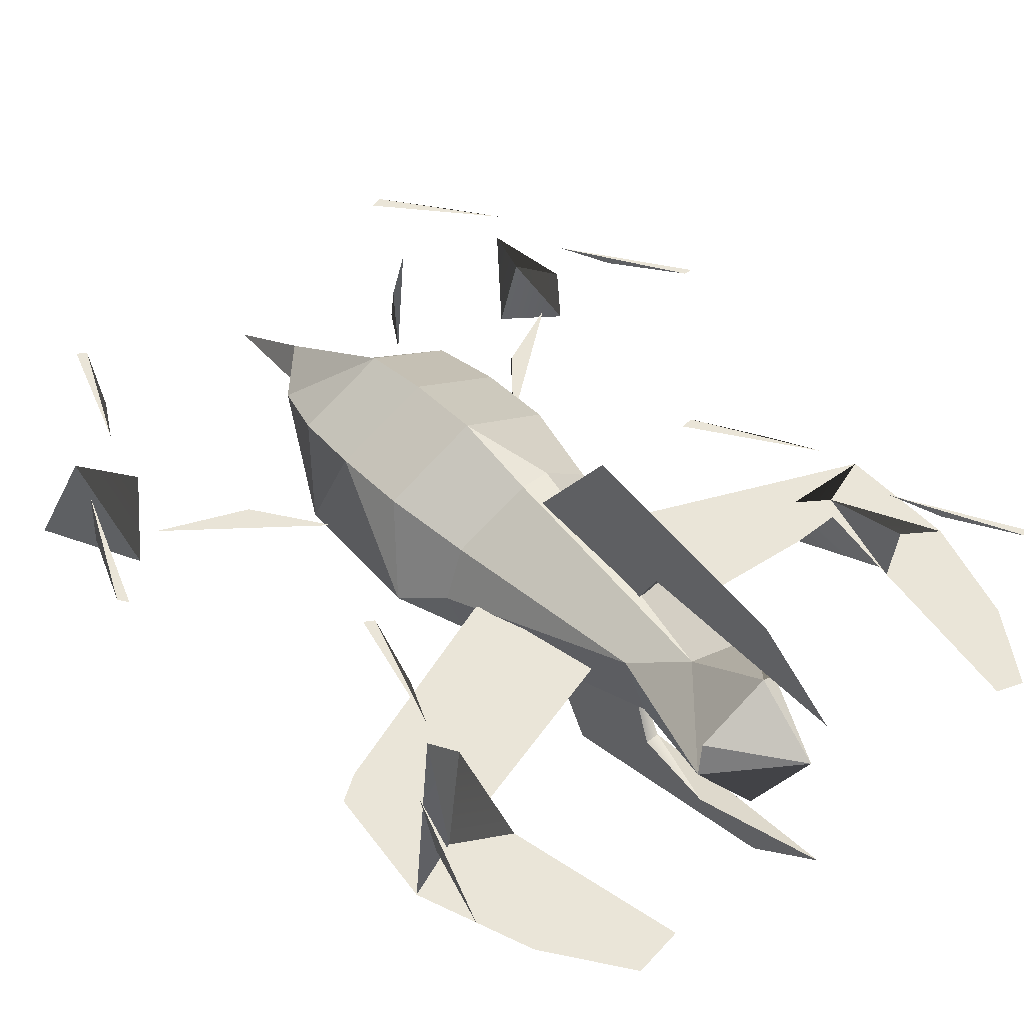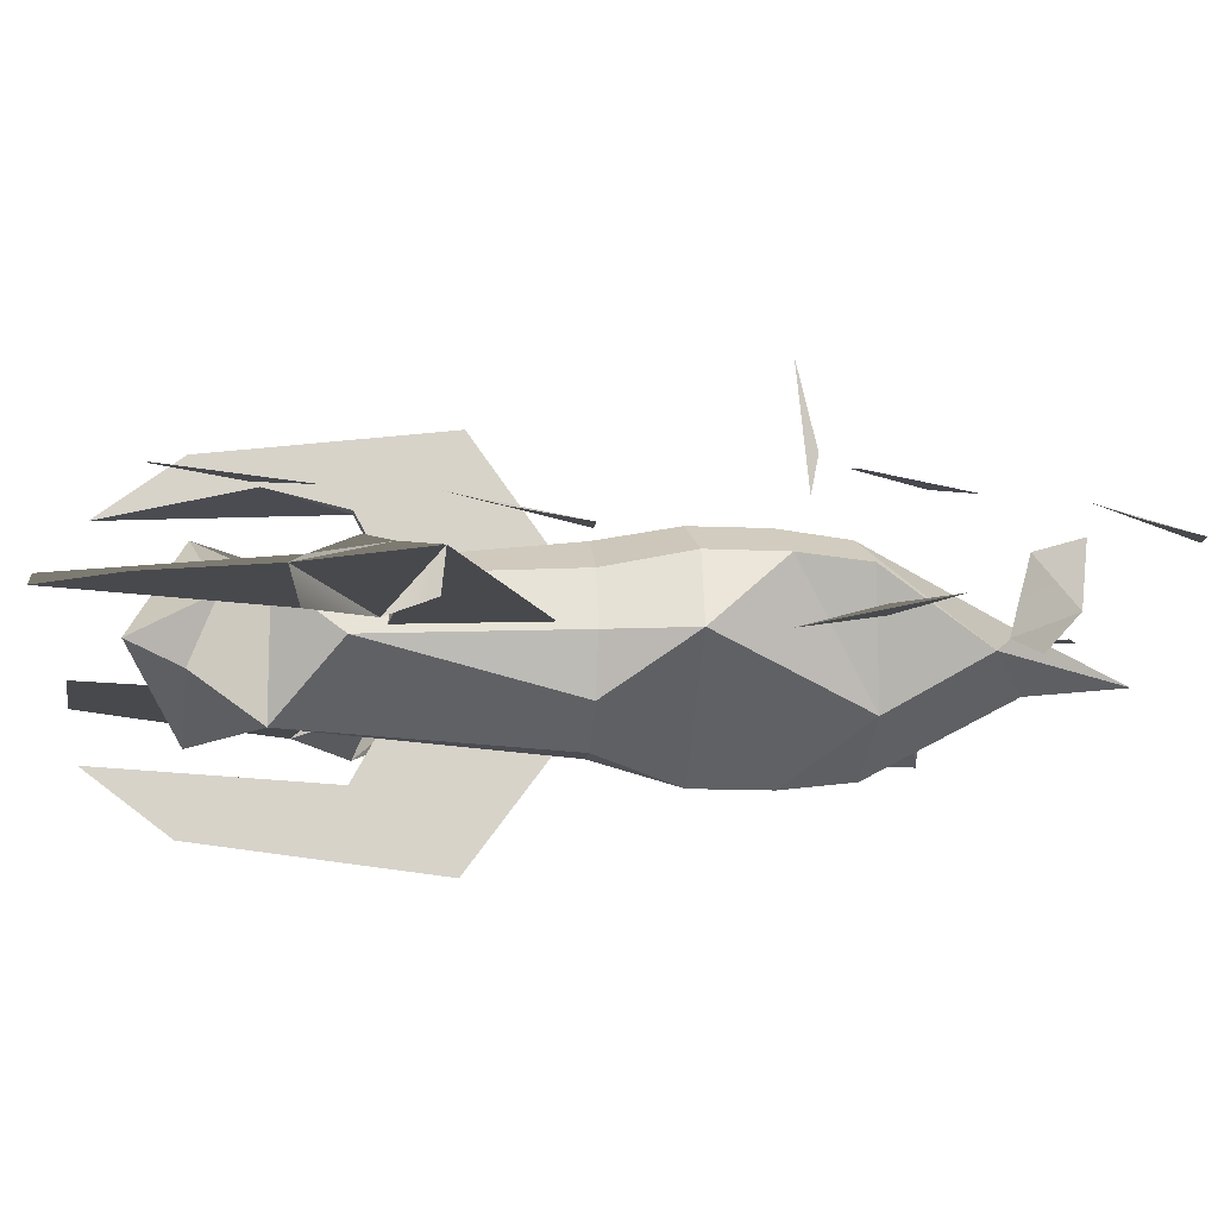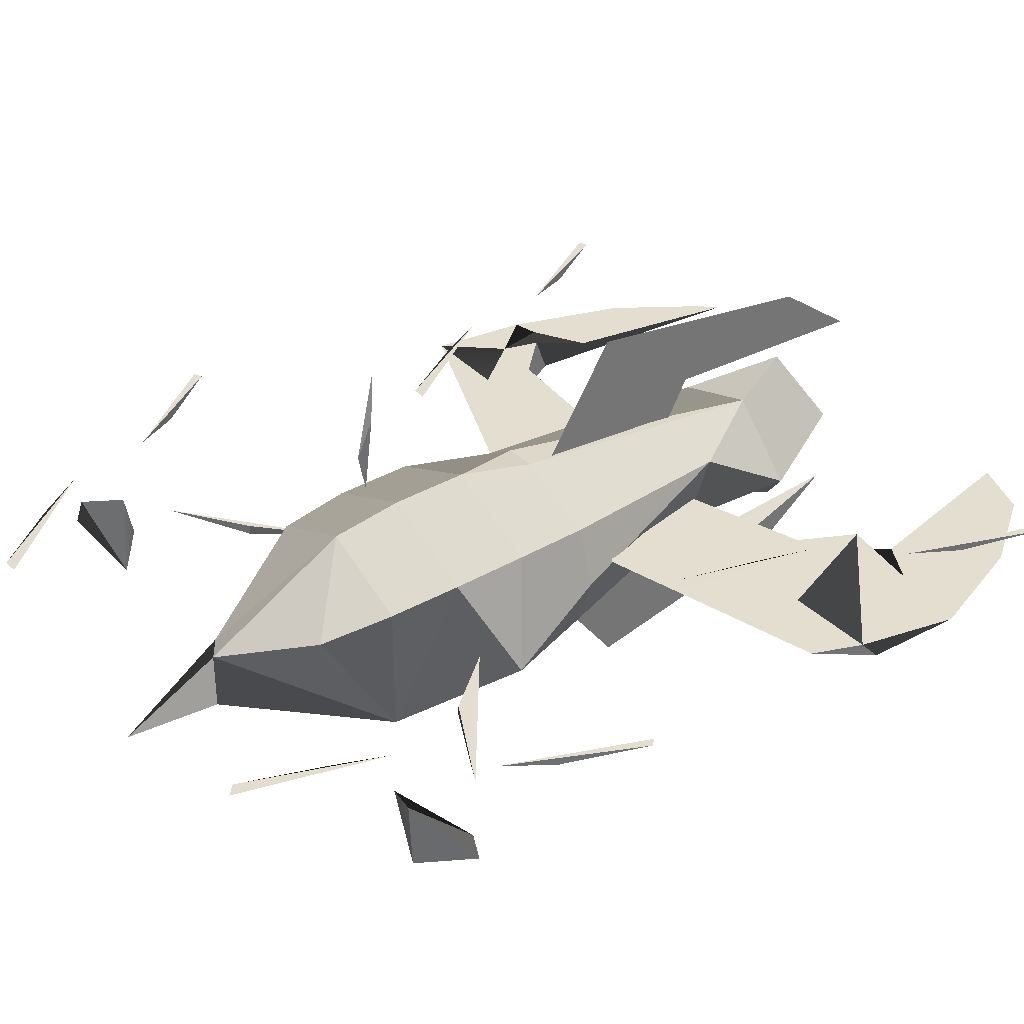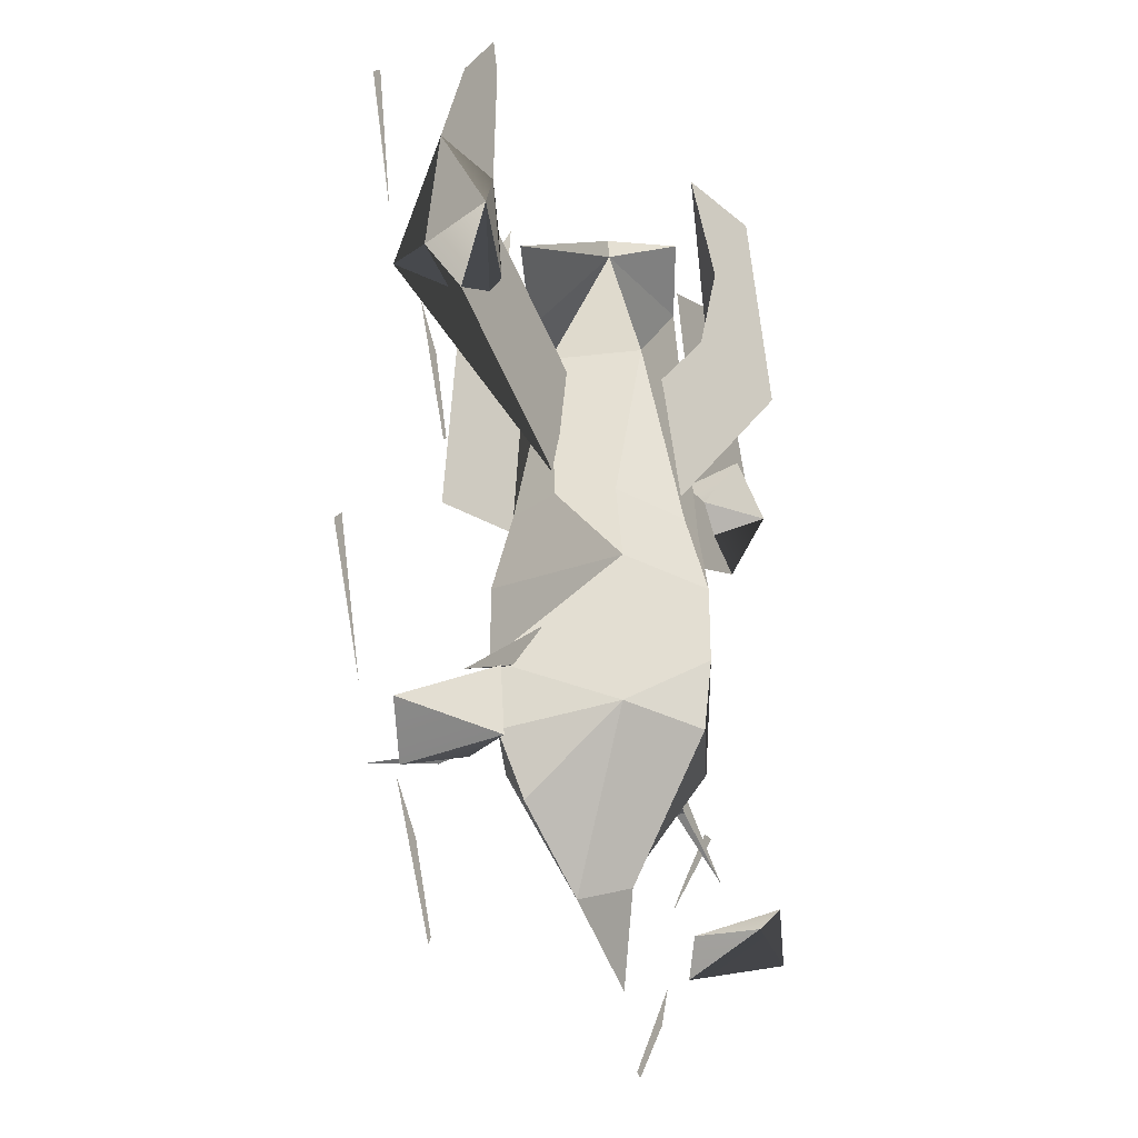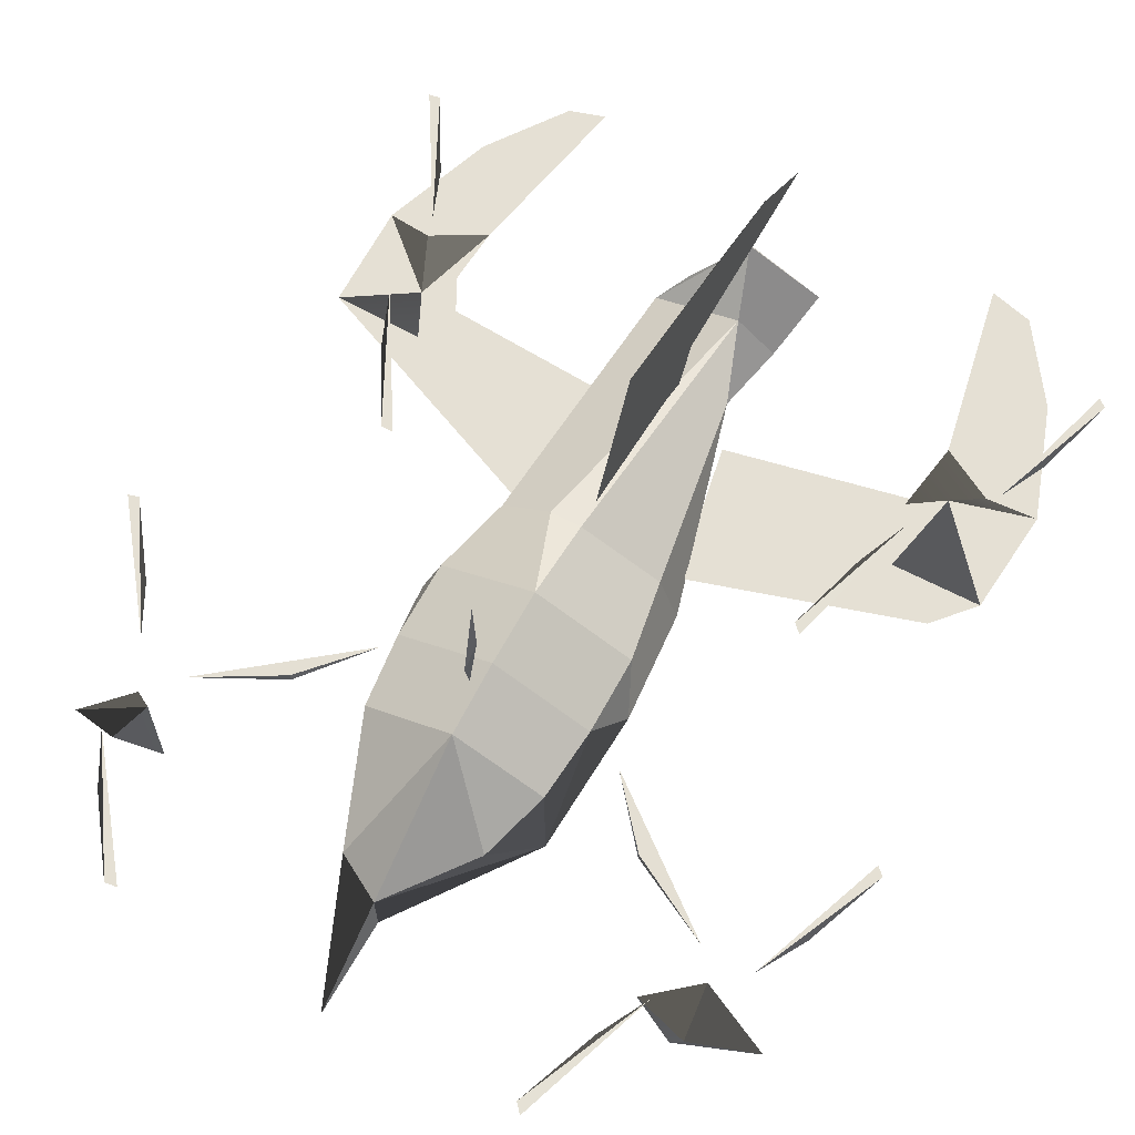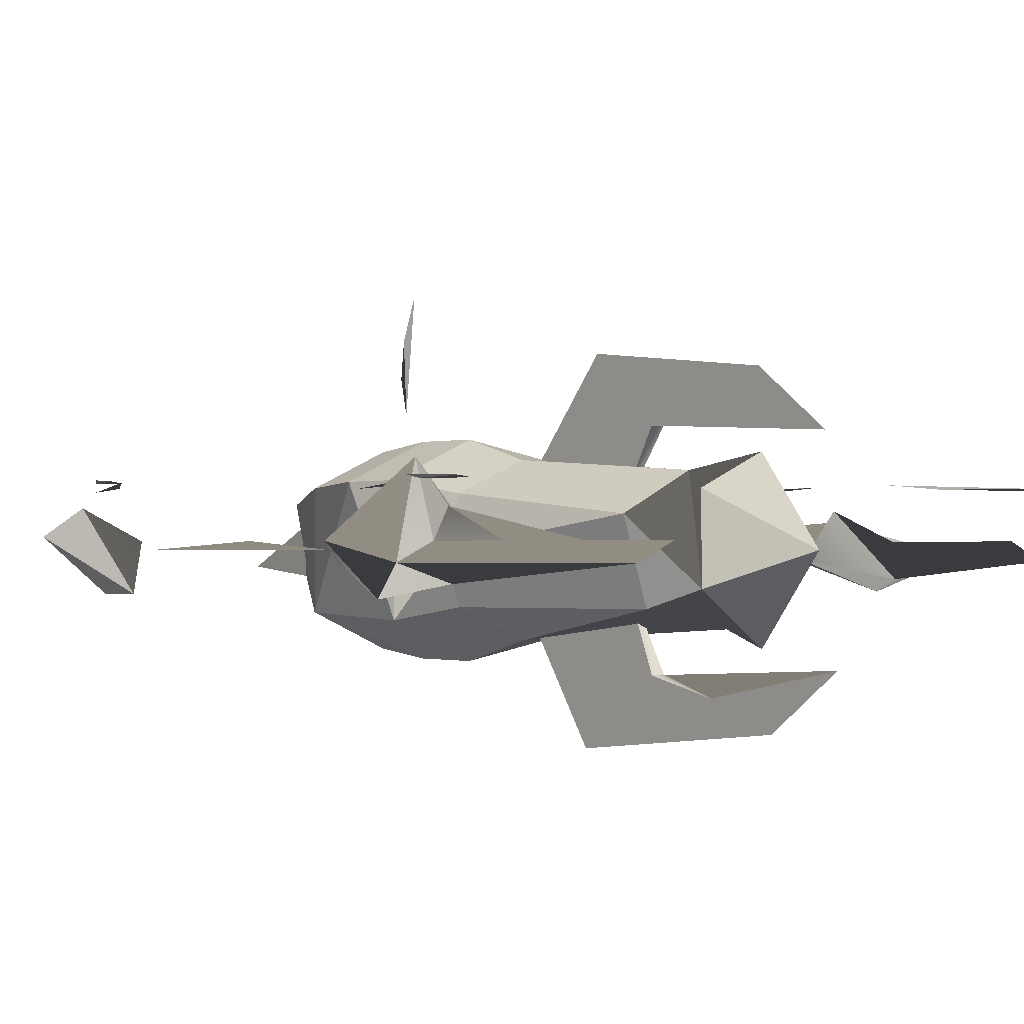
<metadata>
{"format":"obj","ext":"obj","renderer":"f3d","projection":"perspective","resolution":1024,"background":"white","views":[{"elev":44.8,"azim":-41.1,"up":"+Y"},{"elev":-12.5,"azim":83.2,"up":"+Y"},{"elev":35.8,"azim":-127.6,"up":"+Y"},{"elev":-30.2,"azim":-62.4,"up":"+Z"},{"elev":65.3,"azim":-151.5,"up":"+Y"},{"elev":-0.9,"azim":-39.7,"up":"+Y"}]}
</metadata>
<code>
v 2.006 -0.533 2.683
v 0.6886 -0.533 0.7451
v 2.059 -0.6838 4.106
v 1.725 -0.533 4.106
v 1.958 -0.2808 2.096
v 2.433 -0.533 2.444
v 2.163 -0.3703 1.891
v 2.285 -0.8338 2.464
v 2.833 -0.6838 2.549
v 1.858 -0.6838 1.853
v 2.582 -0.9438 1.999
v 2.042 -0.6838 1.608
v 2.042 -0.533 1.608
v 2.767 -0.533 1.62
v 2.506 -0.6838 3.469
v 0.4862 -0.533 1.863
v 0.0196 0.5653 -1.095
v 0.01356 0.8785 -1.159
v -0.03617 1.199 -1.057
v 0.02598 1.58 -0.99
v -2.606 -0.02707 -1.84
v -3.074 -0.06591 -0.7956
v -3.009 -0.0845 -0.726
v -2.825 -0.06853 -1.446
v 0.06158 0.4972 2.733
v -0.06108 -0.1218 1.835
v 0.06158 0.3506 2.095
v -0.06108 0.3507 2.095
v -0.000569 0.07487 0.6861
v -0.000569 -0.1202 1.835
v -0.05904 0.2523 3.891
v -0.06108 0.7425 3.237
v 0.06158 0.9505 1.335
v -2.07 -0.02707 -2.336
v -1.602 -0.06591 -3.381
v -1.666 -0.0845 -3.45
v -1.85 -0.06853 -2.73
v -2.553 -0.07017 2.266
v -2.935 -0.109 3.345
v -2.865 -0.1276 3.409
v -2.74 -0.1116 2.677
v -2.053 -0.0741 1.74
v -1.672 -0.1129 0.6607
v -1.742 -0.1315 0.5966
v -1.866 -0.1156 1.329
v 2.284 -0.0741 1.637
v 1.768 -0.1129 0.6152
v 1.673 -0.1315 0.6217
v 2.116 -0.1156 1.218
v 2.319 -0.07017 2.362
v 2.835 -0.109 3.384
v 2.93 -0.1276 3.377
v 2.487 -0.1116 2.781
v -2.141 -0.5954 -1.676
v -1.001 -0.5989 -0.7783
v -1.445 -0.5987 -1.317
v -1.451 -0.5219 -1.317
v 1.003 -0.5989 -0.7783
v 2.143 -0.5954 -1.676
v 1.447 -0.5987 -1.317
v 1.453 -0.5219 -1.317
v 0.7287 -0.0718 -1.401
v -7.2e-05 0.2571 -1.401
v -0.7288 -0.0718 -1.401
v -7.2e-05 -1.455 -1.401
v -0.5431 -0.2044 -1.937
v -0.7286 -1.127 -1.401
v 0.7285 -1.126 -1.401
v 0.4338 -0.5989 -2.291
v -6.1e-05 -0.3655 -2.564
v -6.1e-05 -0.8323 -2.564
v -6.1e-05 -0.75 -3.356
v 0.6584 -0.1458 0.4912
v 0.2514 -1.332 0.4912
v 0.5052 -0.2318 2.645
v -0.3807 -0.3224 2.127
v -0.1454 -1.046 2.127
v 0.4704 -0.5989 2.127
v -0.3899 -0.8821 2.981
v 0.1929 -1.193 2.645
v -6.1e-05 0.1213 3.204
v -0.6127 -0.1538 3.204
v 0.3154 -0.8281 3.191
v 0.3898 -0.3157 2.981
v 0.159 -0.5989 3.625
v -6.1e-05 -1.319 3.204
v -0.193 -0.004952 2.645
v 0.2514 0.1342 0.4912
v -6.1e-05 0.1342 0.4912
v -0.6585 -0.1458 0.4912
v -0.8139 -0.5989 0.4912
v -0.6585 -1.052 0.4912
v -6.1e-05 -1.332 0.4912
v 0.6584 -1.052 0.4912
v 0.8138 -0.5989 0.4912
v 0.7857 -0.02804 -0.199
v -6.1e-05 0.3248 -0.199
v -0.7858 -0.02804 -0.199
v -0.7858 -1.17 -0.199
v -6.1e-05 -1.523 -0.199
v 0.9711 -0.5989 -0.199
v -6.1e-05 0.3274 -0.8213
v -0.7858 -0.02804 -0.825
v -6.1e-05 -1.523 -0.825
v 0.7857 -0.02804 -0.825
v -1.92 -0.6838 2.246
v -0.4878 -0.533 1.863
v -2.007 -0.533 2.683
v -2.508 -0.6838 3.469
v -2.061 -0.6838 4.106
v -1.727 -0.533 4.106
v -1.944 -0.2808 1.986
v -2.435 -0.533 2.444
v -2.044 -0.533 1.608
v -2.044 -0.6838 1.608
v -2.474 -0.6838 1.367
v -2.835 -0.6838 2.549
v -2.287 -0.8338 2.464
v -2.248 0.06595 1.992
v -1.86 -0.6838 1.853
v -2.583 -0.9438 1.999
v -2.768 -0.533 1.62
v -0.6902 -0.533 0.7451
v 2.512 -0.9601 -1.837
v 2.804 -0.8473 -2.213
v 2.072 -0.9601 -2.169
v 2.173 -0.3312 -2.078
v 2.24 -0.2399 -2.422
v -0.05904 -1.698 2.733
v 0.06362 -1.079 1.835
v -0.05904 -1.552 2.095
v 0.06362 -1.552 2.095
v 0.003114 -1.276 0.6861
v 0.003114 -1.081 1.835
v 0.06158 -1.453 3.891
v 0.06362 -1.943 3.237
v -0.05904 -2.152 1.335
v 2.277 -0.02707 -2.444
v 1.653 -0.06591 -3.403
v 1.559 -0.0845 -3.386
v 2.064 -0.06853 -2.842
v 2.403 -0.02707 -1.725
v 3.028 -0.06591 -0.7653
v 3.121 -0.0845 -0.7821
v 2.616 -0.06853 -1.326
v -2.27 -0.9588 -1.796
v -1.922 -0.5241 -2.243
v -2.885 -0.4893 -2.199
v -2.229 -0.9702 -2.311
v -2.381 -0.2458 -2.439
f 5 1 7
f 6 7 1
f 5 10 8
f 9 7 6
f 9 8 11
f 8 10 11
f 14 13 7
f 12 11 10
f 14 11 12
f 2 14 12
f 9 14 7
f 5 7 10
f 7 16 10
f 7 13 2
f 13 14 2
f 7 2 16
f 3 6 4
f 6 1 4
f 15 9 6
f 3 15 6
f 2 12 10
f 16 2 10
f 1 5 8
f 8 4 1
f 8 15 3
f 8 3 4
f 8 9 15
f 11 14 9
f 17 19 18
f 18 19 20
f 17 20 19
f 17 18 20
f 22 23 21
f 22 24 23
f 24 21 23
f 22 21 24
f 28 27 25
f 26 27 28
f 30 26 29
f 27 26 30
f 28 25 31
f 29 33 30
f 30 33 27
f 27 33 25
f 33 32 25
f 32 31 25
f 29 26 33
f 26 28 33
f 33 28 32
f 28 31 32
f 35 36 34
f 35 37 36
f 37 34 36
f 35 34 37
f 39 40 38
f 39 41 40
f 41 38 40
f 39 38 41
f 43 44 42
f 43 45 44
f 45 42 44
f 43 42 45
f 47 48 46
f 47 49 48
f 49 46 48
f 47 46 49
f 51 52 50
f 51 53 52
f 53 50 52
f 51 50 53
f 54 56 55
f 55 57 54
f 55 56 57
f 56 54 57
f 58 60 59
f 61 58 59
f 60 58 61
f 60 61 59
f 62 69 63
f 64 63 66
f 67 64 66
f 62 68 69
f 63 69 70
f 66 63 70
f 67 66 70
f 65 67 71
f 71 67 70
f 68 65 69
f 69 65 71
f 71 70 72
f 69 71 72
f 70 69 72
f 73 88 75
f 75 88 87
f 89 90 87
f 87 90 76
f 90 91 76
f 91 92 76
f 76 92 77
f 92 93 77
f 77 93 80
f 74 94 80
f 80 94 78
f 94 95 78
f 95 73 78
f 78 73 75
f 76 77 79
f 80 78 75
f 87 76 79
f 77 80 79
f 87 79 81
f 81 79 82
f 80 86 79
f 86 80 83
f 80 75 83
f 83 75 84
f 84 75 81
f 81 82 85
f 82 79 85
f 79 86 85
f 86 83 85
f 83 84 85
f 84 81 85
f 80 93 74
f 87 81 75
f 88 89 87
f 73 96 88
f 88 96 97
f 89 88 97
f 90 89 98
f 98 89 97
f 91 90 99
f 99 90 98
f 91 99 92
f 92 99 93
f 93 99 100
f 94 74 101
f 101 74 100
f 95 94 101
f 95 101 73
f 73 101 96
f 93 100 74
f 97 96 102
f 102 96 105
f 98 97 103
f 103 97 102
f 99 98 103
f 67 99 103
f 100 99 104
f 104 99 67
f 101 100 68
f 68 100 104
f 101 68 105
f 96 101 105
f 102 105 63
f 63 105 62
f 102 63 103
f 103 63 64
f 67 103 64
f 104 67 65
f 104 65 68
f 105 68 62
f 108 112 113
f 113 112 119
f 114 122 119
f 106 118 120
f 117 113 119
f 121 118 117
f 120 118 121
f 115 120 121
f 116 115 121
f 116 121 122
f 117 119 122
f 108 106 112
f 112 106 107
f 112 123 119
f 119 123 114
f 114 123 122
f 122 123 116
f 112 107 123
f 110 111 113
f 113 111 108
f 109 113 117
f 110 113 109
f 123 115 116
f 123 120 115
f 107 120 123
f 106 120 107
f 108 118 106
f 118 108 111
f 118 110 109
f 118 111 110
f 118 109 117
f 121 117 122
f 126 125 124
f 125 128 127
f 125 126 128
f 128 126 127
f 126 124 127
f 127 124 125
f 132 131 129
f 130 131 132
f 134 130 133
f 131 130 134
f 132 129 135
f 133 137 134
f 134 137 131
f 131 137 129
f 137 136 129
f 136 135 129
f 133 130 137
f 130 132 137
f 137 132 136
f 132 135 136
f 139 140 138
f 139 141 140
f 141 138 140
f 139 138 141
f 143 144 142
f 143 145 144
f 145 142 144
f 143 142 145
f 149 147 146
f 148 149 146
f 148 146 150
f 147 149 150
f 149 148 150
f 146 147 150

</code>
